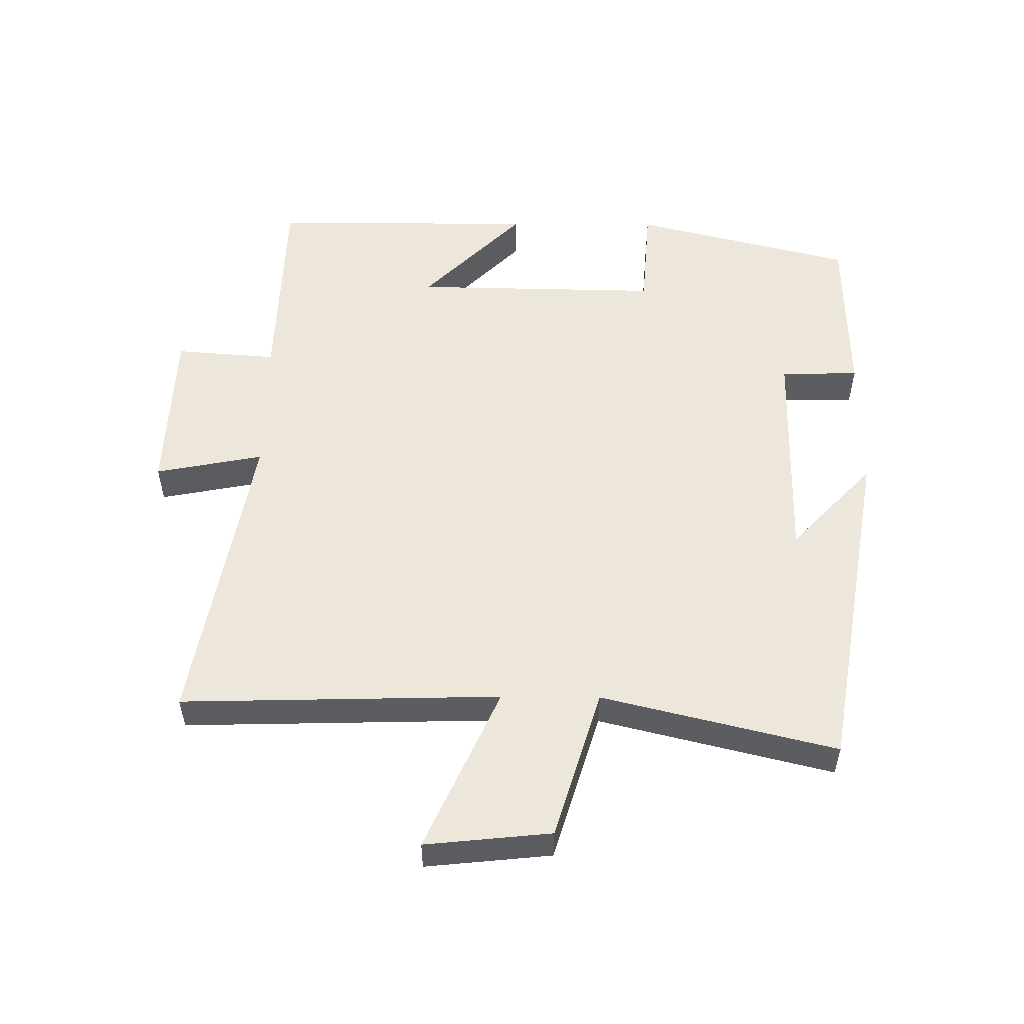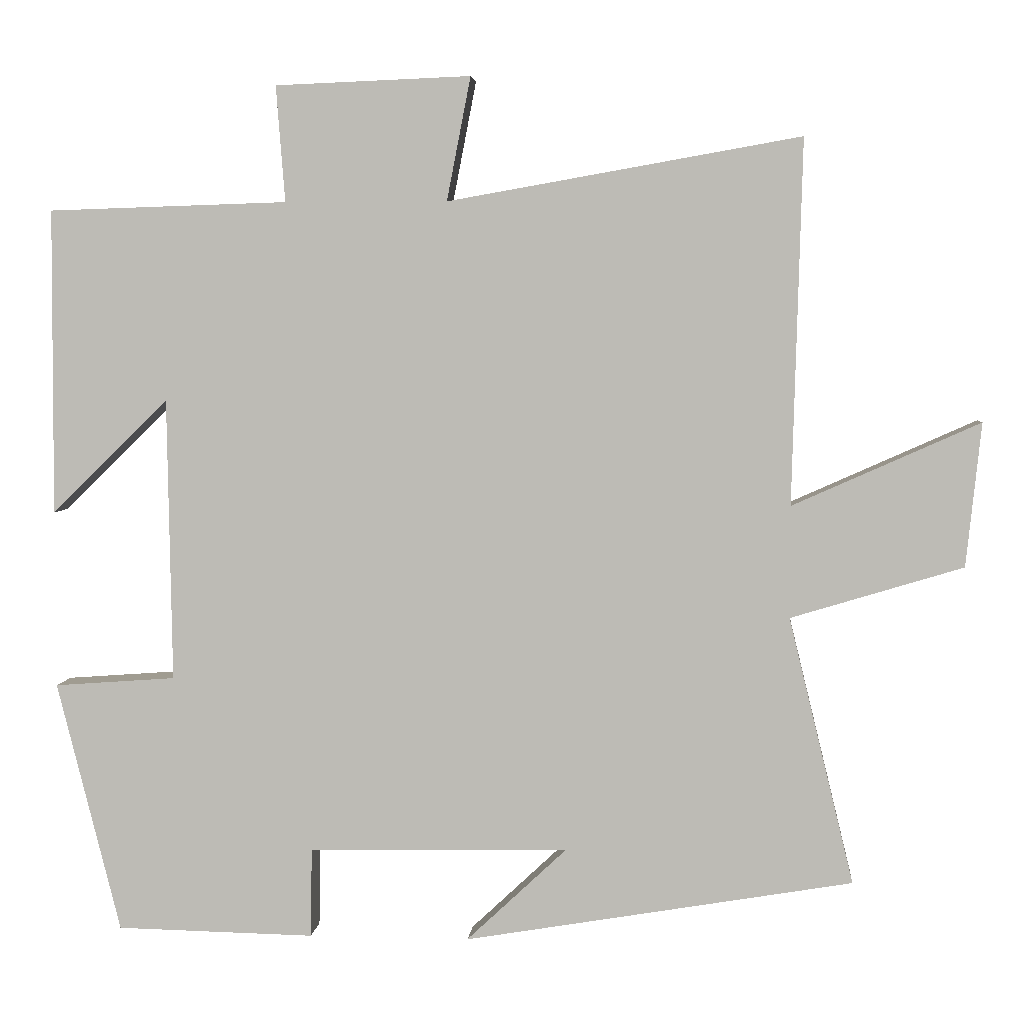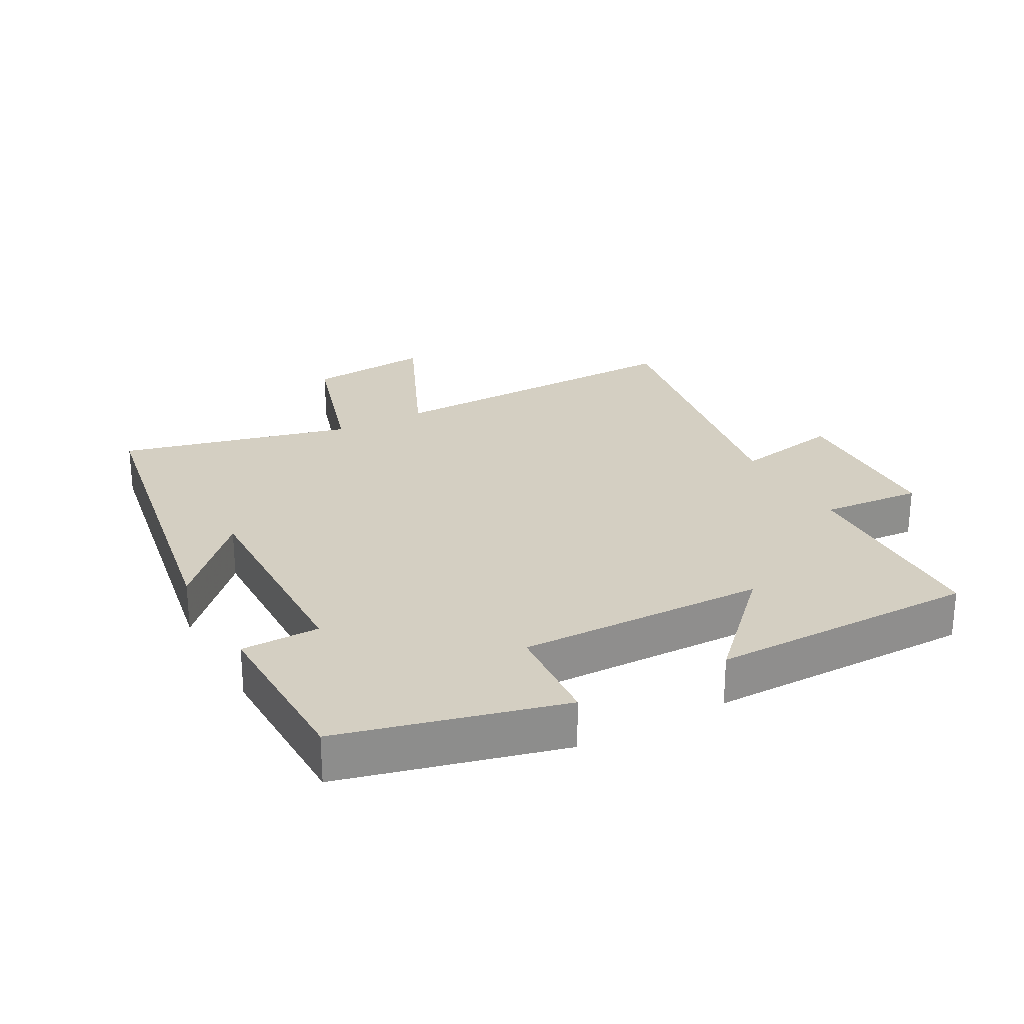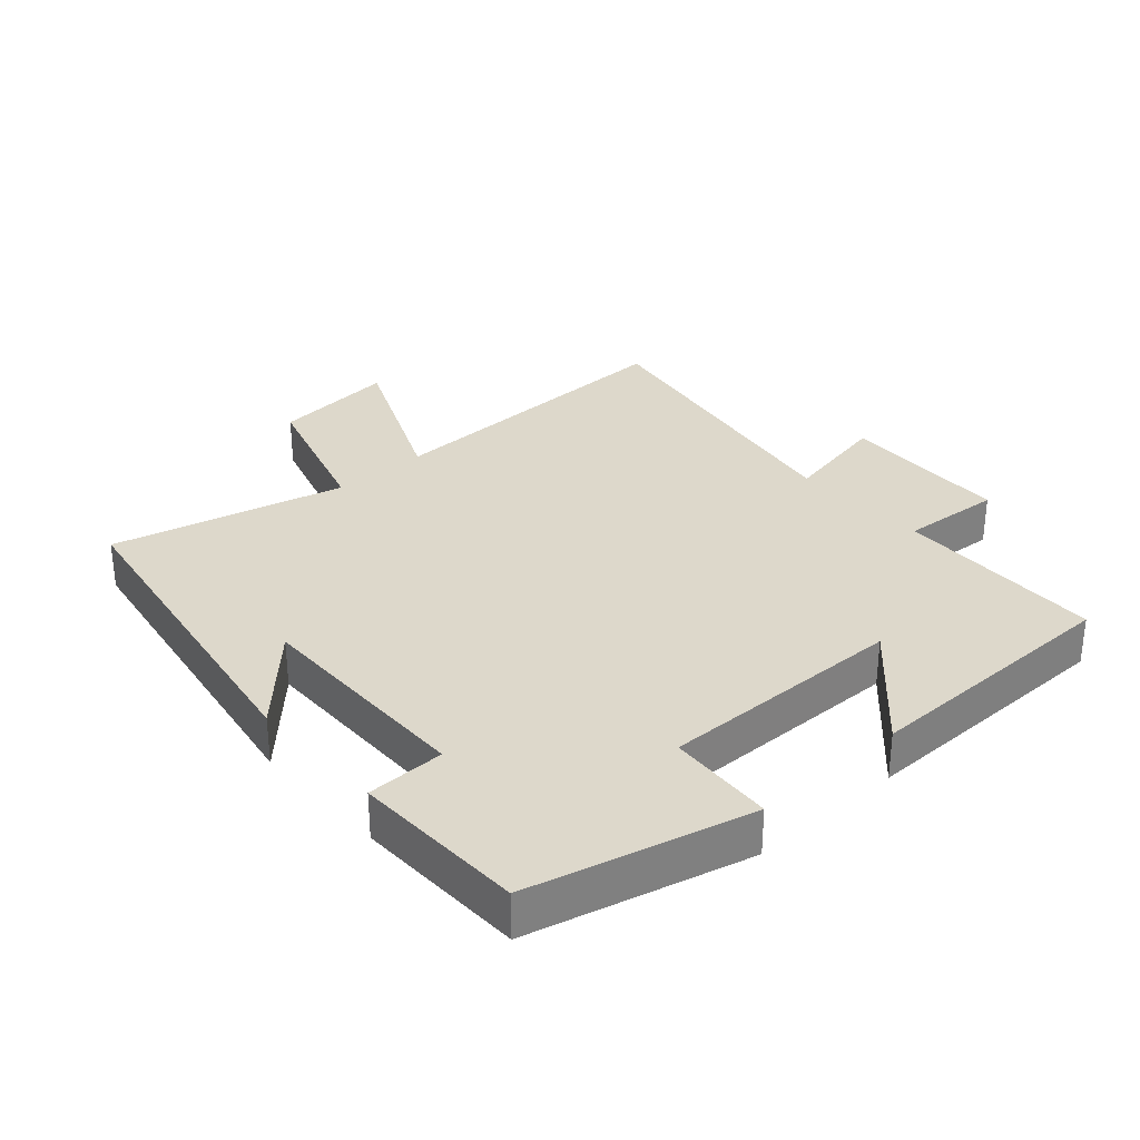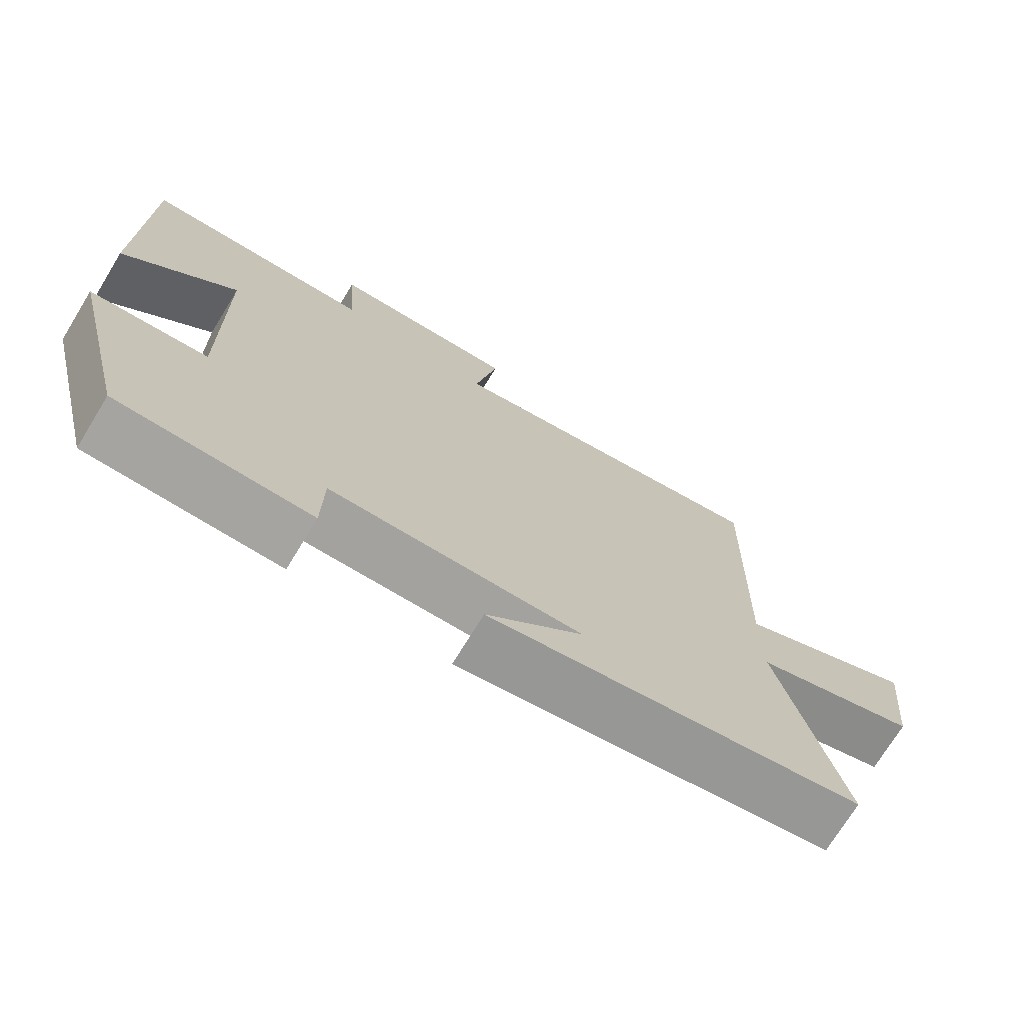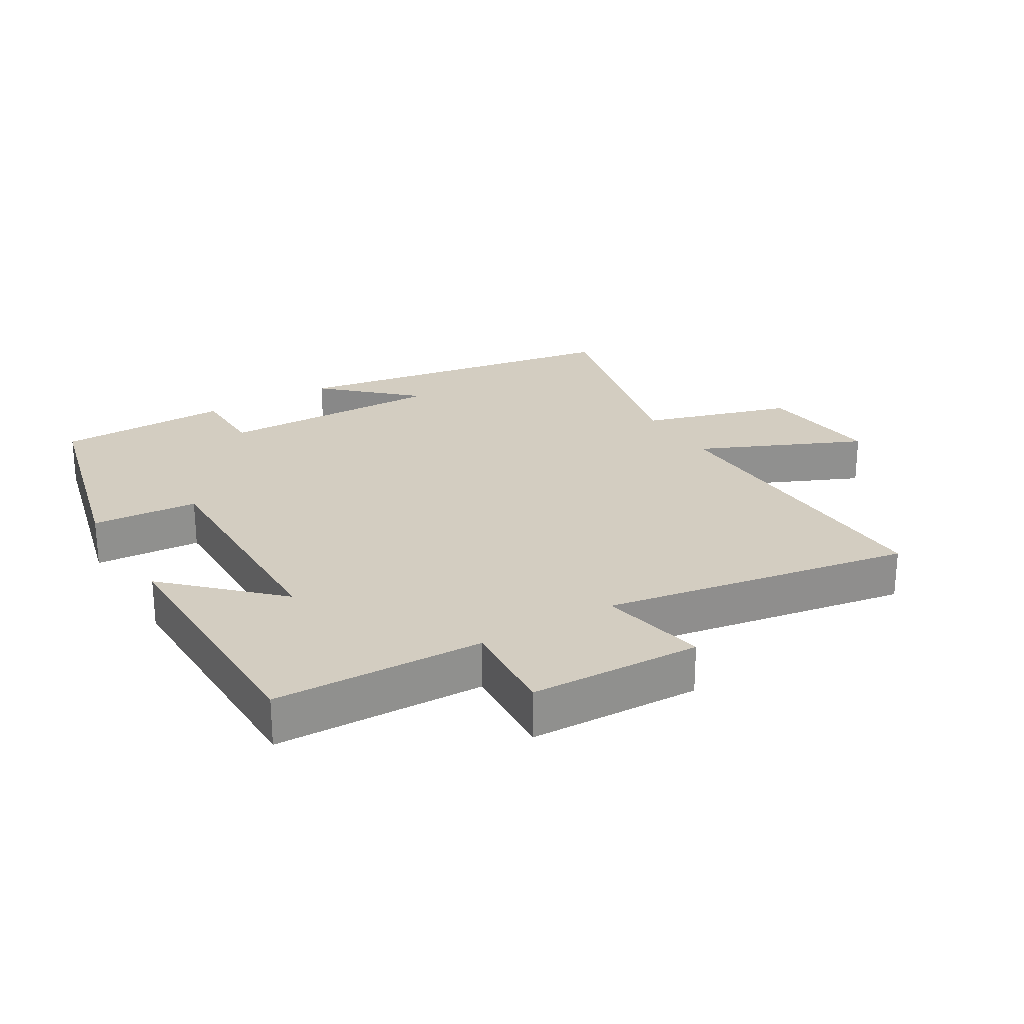
<metadata>
{"format":"obj","ext":"obj","renderer":"f3d","projection":"perspective","resolution":1024,"background":"white","views":[{"elev":53.4,"azim":90.5,"up":"+Y"},{"elev":4.5,"azim":5.2,"up":"+Z"},{"elev":25.5,"azim":-118.6,"up":"+Y"},{"elev":31.1,"azim":-131.9,"up":"+Y"},{"elev":-72.8,"azim":-31.5,"up":"+Z"},{"elev":24.8,"azim":-31.2,"up":"+Y"}]}
</metadata>
<code>
v -0.415 0.07 -0.495
v -0.5 0.07 -0.158
v -0.337 0.07 -0.146
v -0.343 0.07 0.234
v -0.5 0.07 0.08
v -0.498 0.07 0.49
v -0.177 0.07 0.5
v -0.189 0.07 0.655
v 0.073 0.07 0.665
v 0.041 0.07 0.5
v 0.513 0.07 0.583
v 0.5 0.07 0.096
v 0.75 0.07 0.208
v 0.73 0.07 0.016
v 0.5 0.07 -0.054
v 0.587 0.07 -0.411
v 0.067 0.07 -0.5
v 0.201 0.07 -0.374
v -0.147 0.07 -0.38
v -0.149 0.07 -0.5
v -0.415 0 -0.495
v -0.5 0 -0.158
v -0.337 0 -0.146
v -0.343 0 0.234
v -0.5 0 0.08
v -0.498 0 0.49
v -0.177 0 0.5
v -0.189 0 0.655
v 0.073 0 0.665
v 0.041 0 0.5
v 0.513 0 0.583
v 0.5 0 0.096
v 0.75 0 0.208
v 0.73 0 0.016
v 0.5 0 -0.054
v 0.587 0 -0.411
v 0.067 0 -0.5
v 0.201 0 -0.374
v -0.147 0 -0.38
v -0.149 0 -0.5
f 19 20 1 2
f 18 19 2 3
f 16 17 18
f 15 16 18 3
f 12 13 14 15
f 12 15 3 4
f 10 11 12 4
f 7 8 9 10
f 7 10 4
f 4 5 6 7
f 22 21 40 39
f 23 22 39 38
f 38 37 36
f 23 38 36 35
f 35 34 33 32
f 24 23 35 32
f 24 32 31 30
f 30 29 28 27
f 24 30 27
f 27 26 25 24
f 1 21 22 2
f 2 22 23 3
f 3 23 24 4
f 4 24 25 5
f 5 25 26 6
f 6 26 27 7
f 7 27 28 8
f 8 28 29 9
f 9 29 30 10
f 10 30 31 11
f 11 31 32 12
f 12 32 33 13
f 13 33 34 14
f 14 34 35 15
f 15 35 36 16
f 16 36 37 17
f 17 37 38 18
f 18 38 39 19
f 19 39 40 20
f 20 40 21 1

</code>
